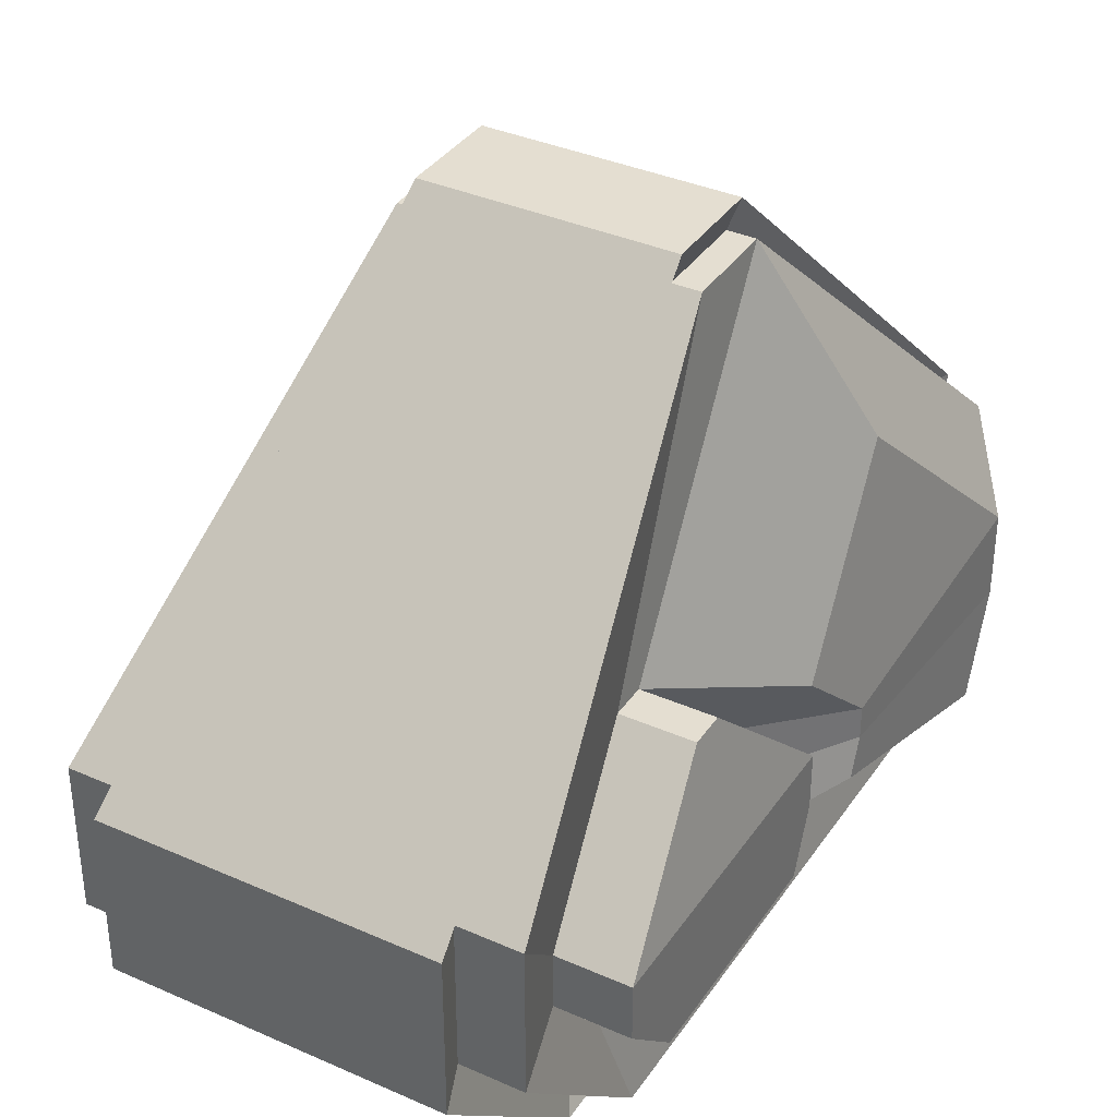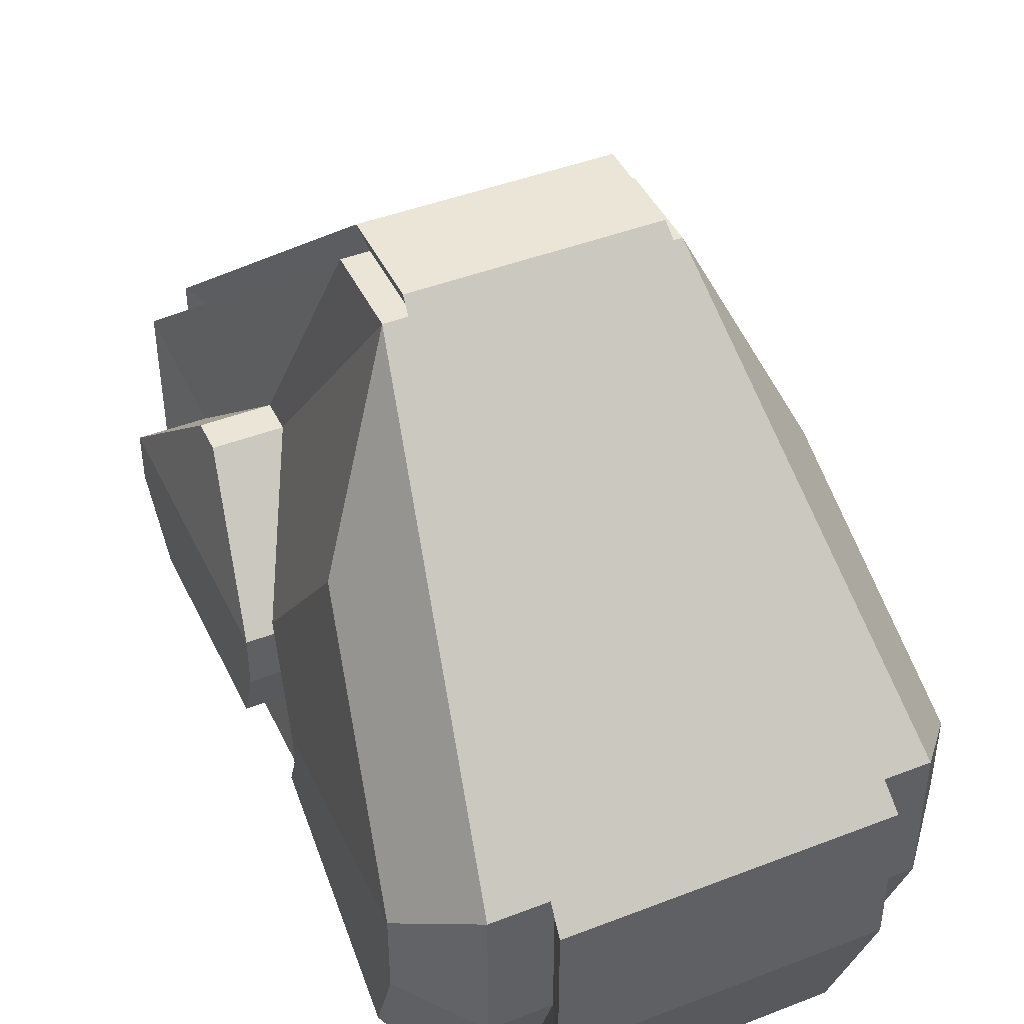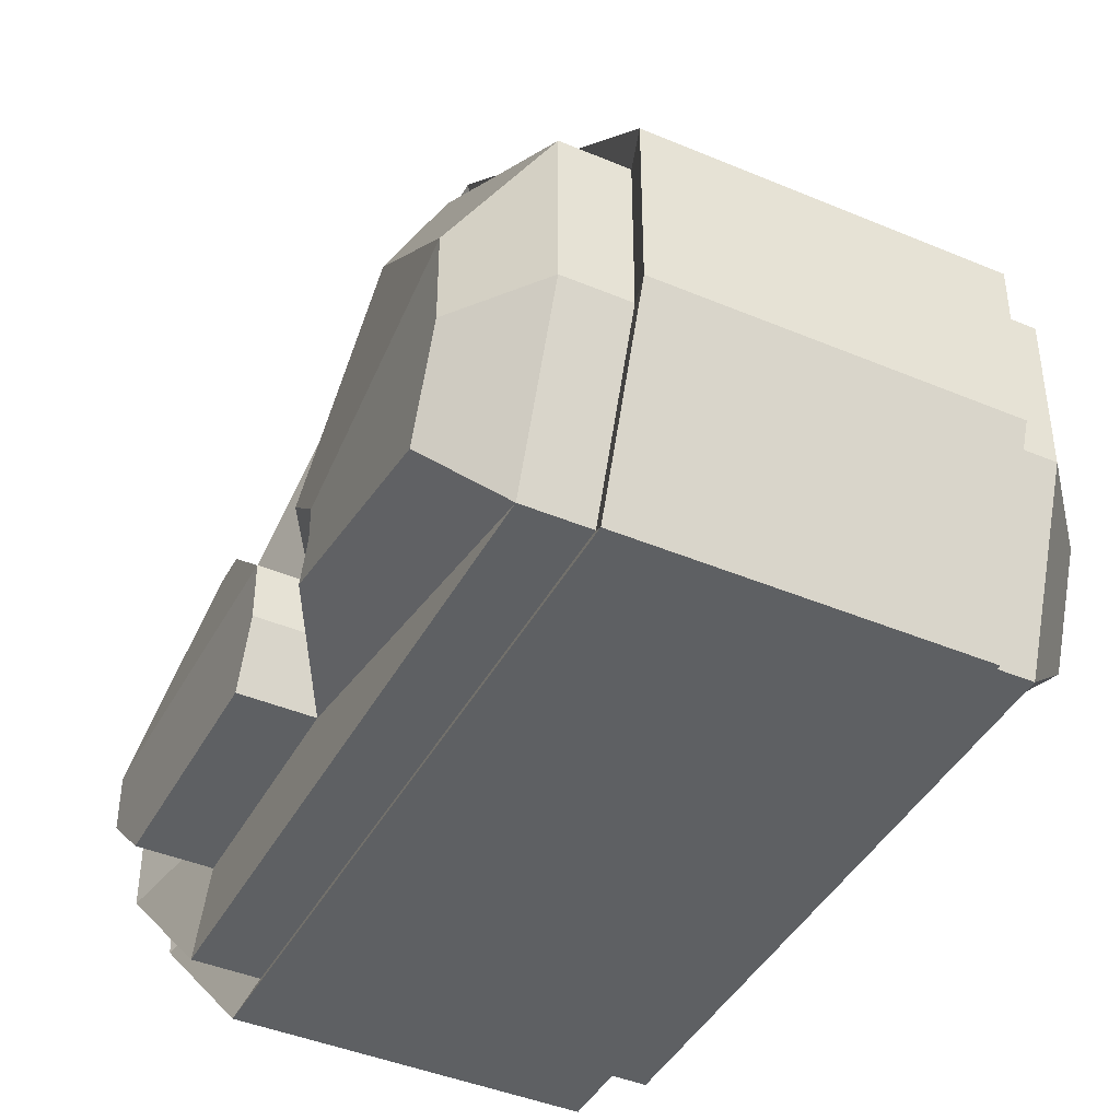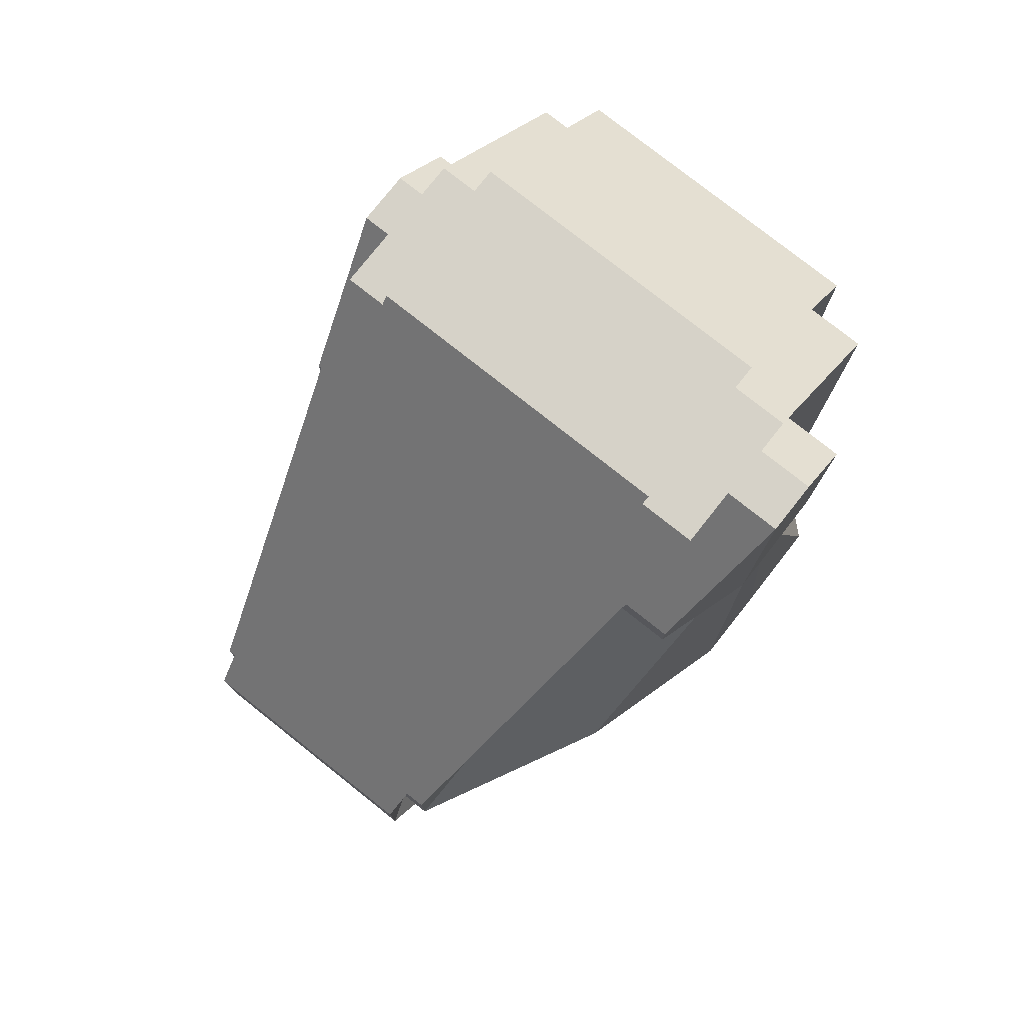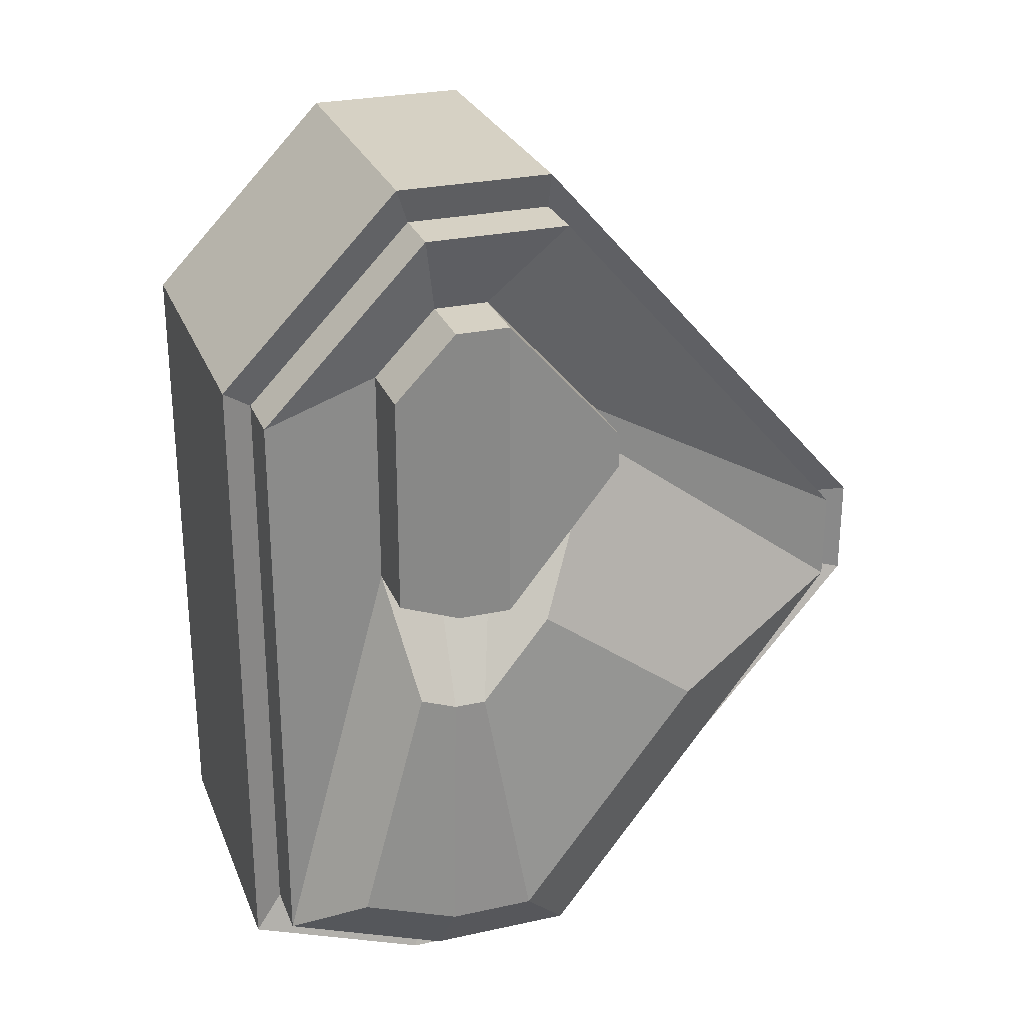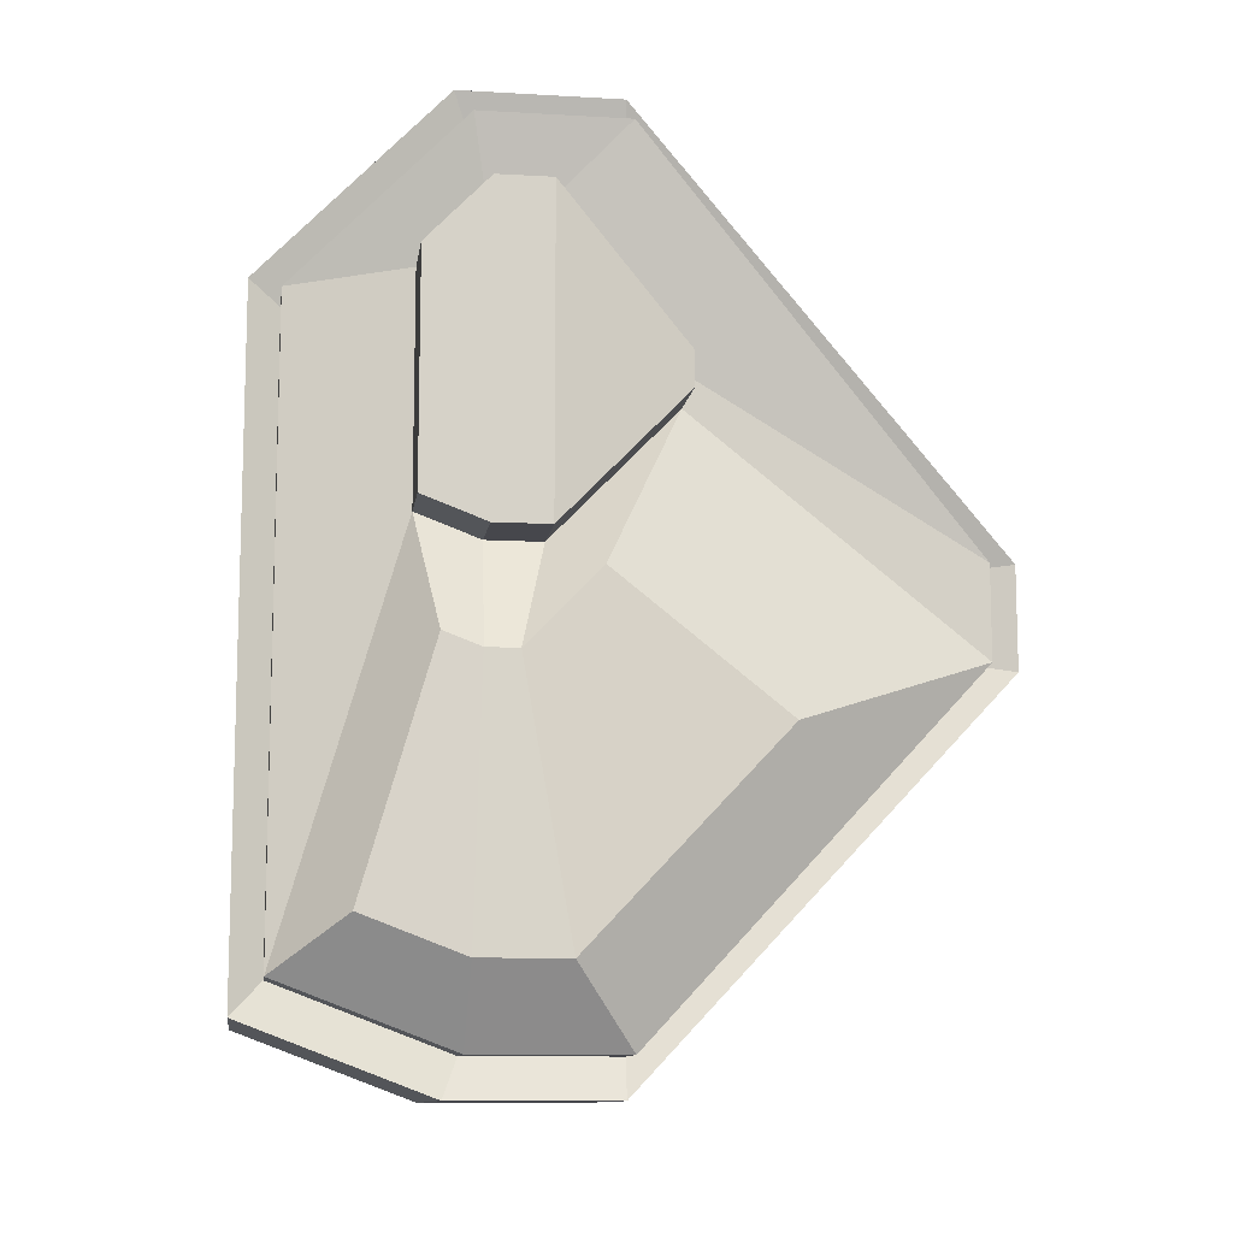
<metadata>
{"format":"obj","ext":"obj","renderer":"f3d","projection":"perspective","resolution":1024,"background":"white","views":[{"elev":36.5,"azim":29.9,"up":"+Y"},{"elev":44.1,"azim":155.6,"up":"+Y"},{"elev":-42.6,"azim":153.3,"up":"+Y"},{"elev":77.9,"azim":-141.6,"up":"+Z"},{"elev":27.0,"azim":71.2,"up":"+Z"},{"elev":-11.0,"azim":81.9,"up":"+Z"}]}
</metadata>
<code>
g default
v 2.053 -3.619 4.127
v 1.454 -3.619 4.127
v 1.39 -0.2654 0.3077
v 1.122 -0.2654 0.3077
v 1.122 -0.2654 -0.6101
v 1.39 -0.2654 -0.6101
v 2.053 -3.619 -4.131
v 1.454 -3.619 -4.131
v 1.454 -5.065 -4.131
v 2.053 -5.065 -4.131
v 2.053 -5.065 4.127
v 1.454 -5.065 4.127
v 1.454 -6.714 -3.506
v 2.053 -6.714 -3.506
v 2.053 -6.714 2.419
v 1.454 -6.714 2.419
v 1.598 -3.133 1.931
v 1.845 -4.386 3.358
v 1.845 -4.386 0.2719
v 1.598 -3.133 1.588
v 1.845 -4.926 3.358
v 1.845 -4.926 0.2719
v 1.845 -5.543 2.72
v 1.845 -5.543 0.5055
v 2.291 -3.133 1.931
v 2.538 -4.386 3.358
v 2.538 -4.386 0.2719
v 2.291 -3.133 1.588
v 2.538 -4.926 3.358
v 2.538 -4.926 0.2719
v 2.538 -5.543 2.72
v 2.538 -5.543 0.5055
v 2.628 -4.204 -3.372
v 2.239 -2.237 -1.307
v 2.361 -3.919 -0.01842
v 2.506 -4.654 -0.79
v 2.628 -5.052 -3.372
v 2.506 -4.97 -0.79
v 2.628 -6.019 -3.006
v 2.506 -5.332 -0.6531
v -2.068 -3.619 4.127
v -1.405 -3.619 4.127
v -1.335 -0.2654 0.3077
v -1.038 -0.2654 0.3077
v -1.038 -0.2654 -0.6101
v -1.335 -0.2654 -0.6101
v -2.068 -3.619 -4.131
v -1.405 -3.619 -4.131
v -1.405 -5.065 -4.131
v -2.068 -5.065 -4.131
v -2.068 -5.065 4.127
v -1.405 -5.065 4.127
v -1.405 -6.714 -3.506
v -2.068 -6.714 -3.506
v -2.068 -6.714 2.419
v -1.405 -6.714 2.419
v -1.565 -3.133 1.931
v -1.839 -4.386 3.358
v -1.839 -4.386 0.2719
v -1.565 -3.133 1.588
v -1.839 -4.926 3.358
v -1.839 -4.926 0.2719
v -1.839 -5.543 2.72
v -1.839 -5.543 0.5055
v -2.331 -3.133 1.931
v -2.606 -4.386 3.358
v -2.606 -4.386 0.2719
v -2.331 -3.133 1.588
v -2.606 -4.926 3.358
v -2.606 -4.926 0.2719
v -2.606 -5.543 2.72
v -2.606 -5.543 0.5055
v -2.705 -4.204 -3.372
v -2.275 -2.237 -1.307
v -2.409 -3.919 -0.01842
v -2.57 -4.654 -0.79
v -2.705 -5.052 -3.372
v -2.57 -4.97 -0.79
v -2.705 -6.019 -3.006
v -2.57 -5.332 -0.6531
v 1.583 -3.631 4.501
v 1.221 0.02667 0.3358
v -1.134 0.02667 0.3358
v -1.534 -3.631 4.501
v 1.583 -5.207 4.501
v -1.534 -5.207 4.501
v 1.583 -7.006 2.638
v -1.534 -7.006 2.638
v 1.583 -5.207 -4.505
v 1.583 -7.006 -3.824
v -1.534 -7.006 -3.824
v -1.534 -5.207 -4.505
v 1.583 -3.631 -4.505
v -1.534 -3.631 -4.505
v 1.221 0.02667 -0.6652
v -1.134 0.02667 -0.6652
g TankTreads
f 25 26 27 28
f 2 1 3 4
f 5 6 7 8
f 8 7 10 9
f 27 26 29 30
f 1 2 12 11
f 9 10 14 13
f 30 29 31 32
f 11 12 16 15
f 3 1 18 17
f 33 34 35 36
f 6 3 17 20
f 1 11 21 18
f 37 33 36 38
f 11 15 23 21
f 15 14 24 23
f 39 37 38 40
f 17 18 26 25
f 19 20 28 27
f 20 17 25 28
f 18 21 29 26
f 22 19 27 30
f 21 23 31 29
f 23 24 32 31
f 24 22 30 32
f 7 6 34 33
f 6 20 35 34
f 20 19 36 35
f 10 7 33 37
f 19 22 38 36
f 14 10 37 39
f 22 24 40 38
f 24 14 39 40
f 65 68 67 66
f 42 44 43 41
f 45 48 47 46
f 48 49 50 47
f 67 70 69 66
f 41 51 52 42
f 49 53 54 50
f 70 72 71 69
f 51 55 56 52
f 43 57 58 41
f 73 76 75 74
f 46 60 57 43
f 41 58 61 51
f 77 78 76 73
f 51 61 63 55
f 55 63 64 54
f 79 80 78 77
f 57 65 66 58
f 59 67 68 60
f 60 68 65 57
f 58 66 69 61
f 62 70 67 59
f 61 69 71 63
f 63 71 72 64
f 64 72 70 62
f 47 73 74 46
f 46 74 75 60
f 60 75 76 59
f 50 77 73 47
f 59 76 78 62
f 54 79 77 50
f 62 78 80 64
f 64 80 79 54
f 81 82 83 84
f 85 81 84 86
f 87 85 86 88
f 89 90 91 92
f 93 89 92 94
f 95 93 94 96
f 83 82 95 96
f 43 44 45 46
f 4 3 6 5
f 87 88 91 90
f 54 53 56 55
f 13 14 15 16
f 2 4 82 81
f 44 42 84 83
f 12 2 81 85
f 42 52 86 84
f 16 12 85 87
f 52 56 88 86
f 9 13 90 89
f 53 49 92 91
f 8 9 89 93
f 49 48 94 92
f 5 8 93 95
f 48 45 96 94
f 4 5 95 82
f 45 44 83 96
f 56 53 91 88
f 13 16 87 90

</code>
